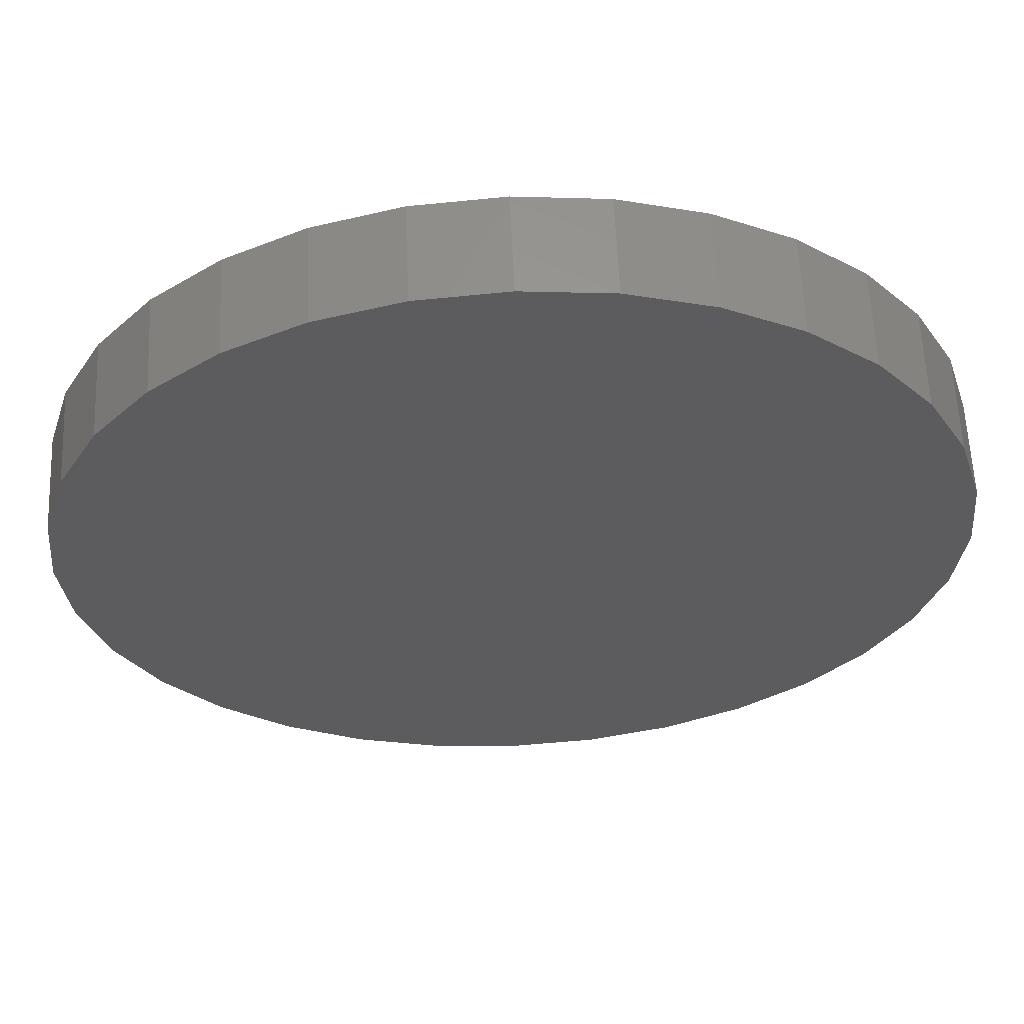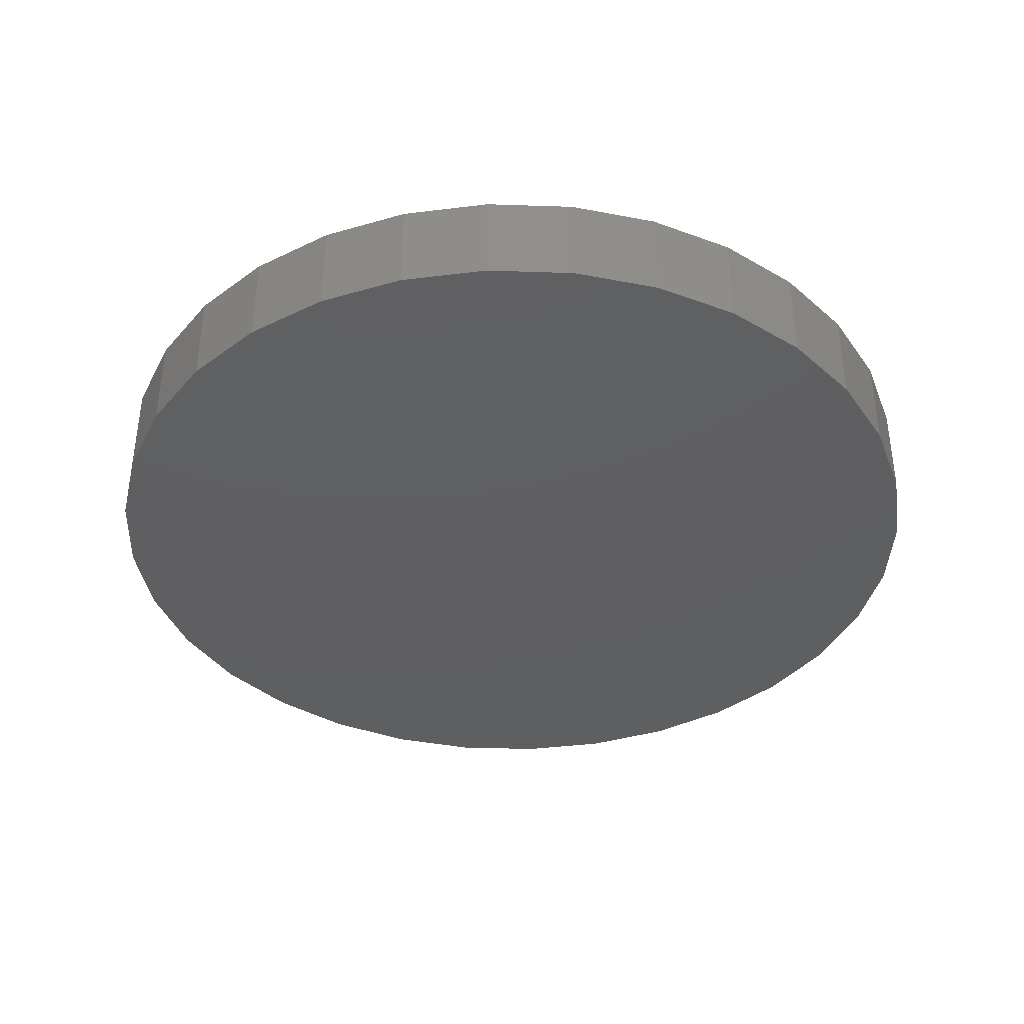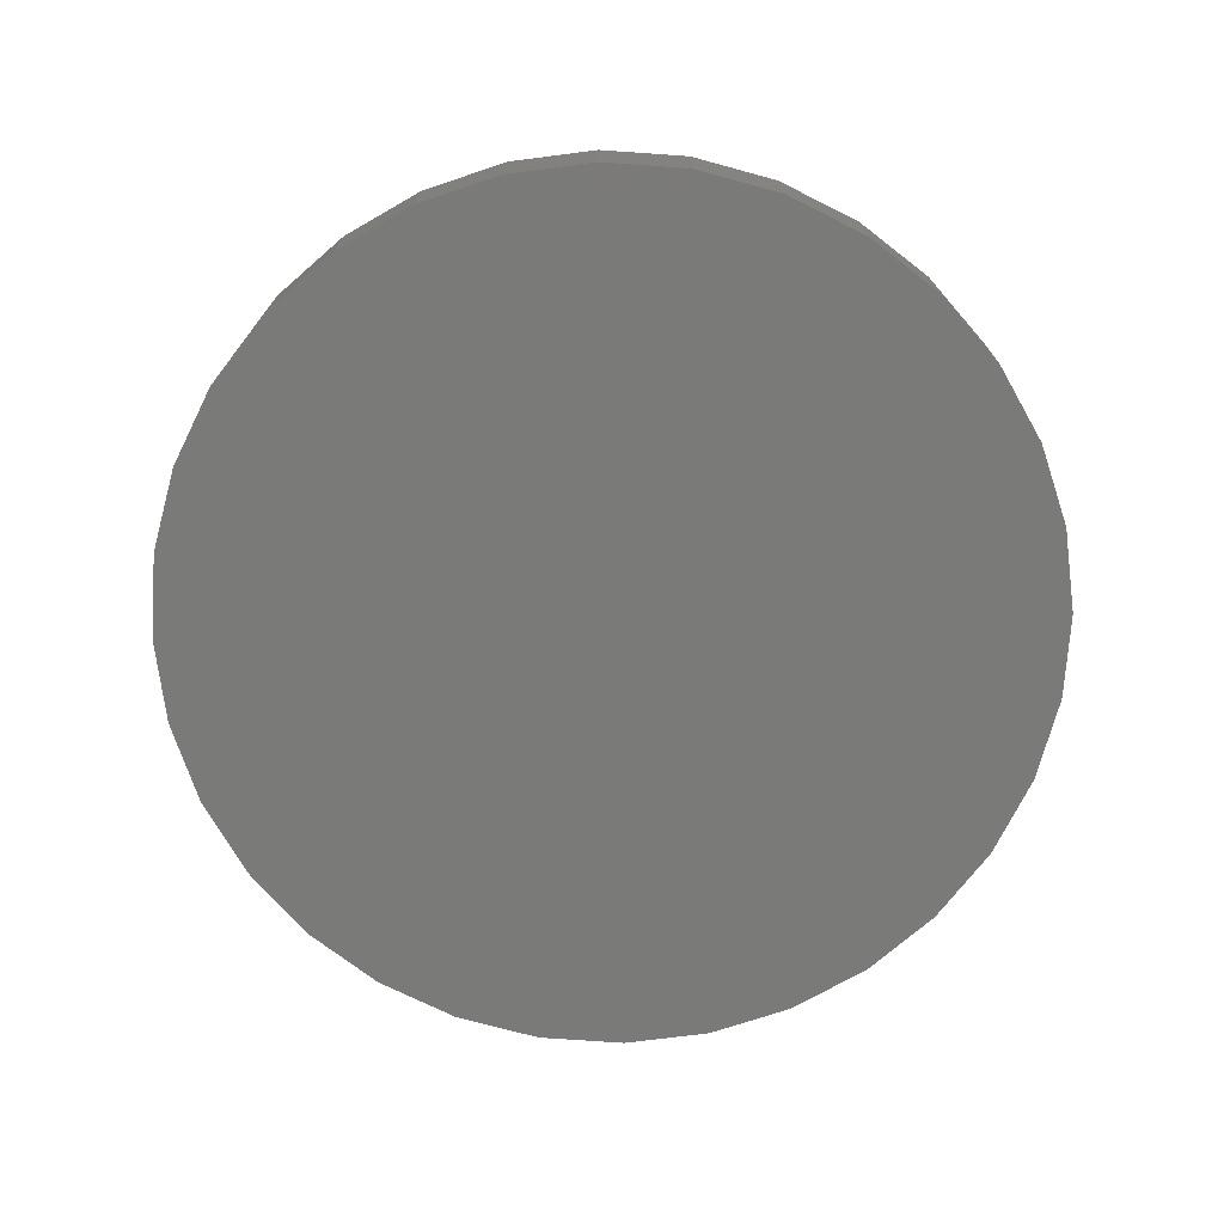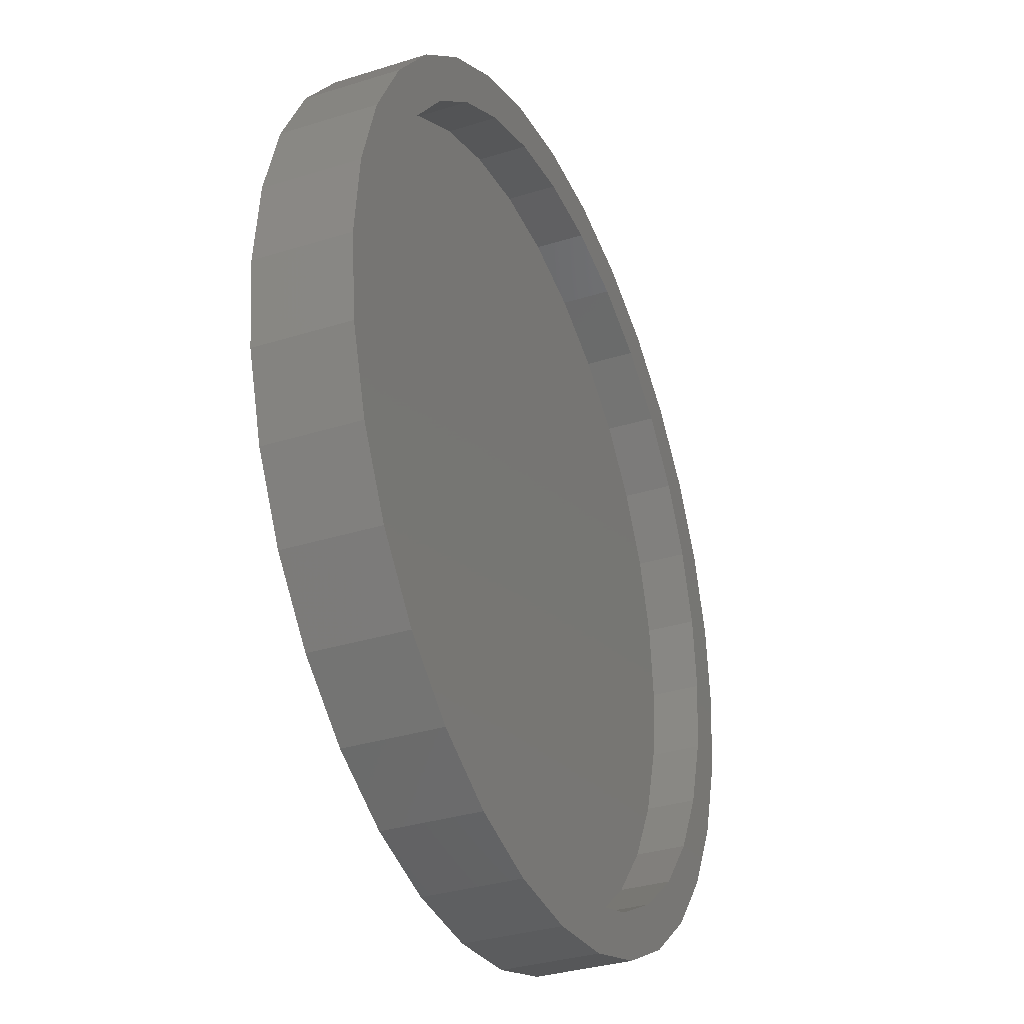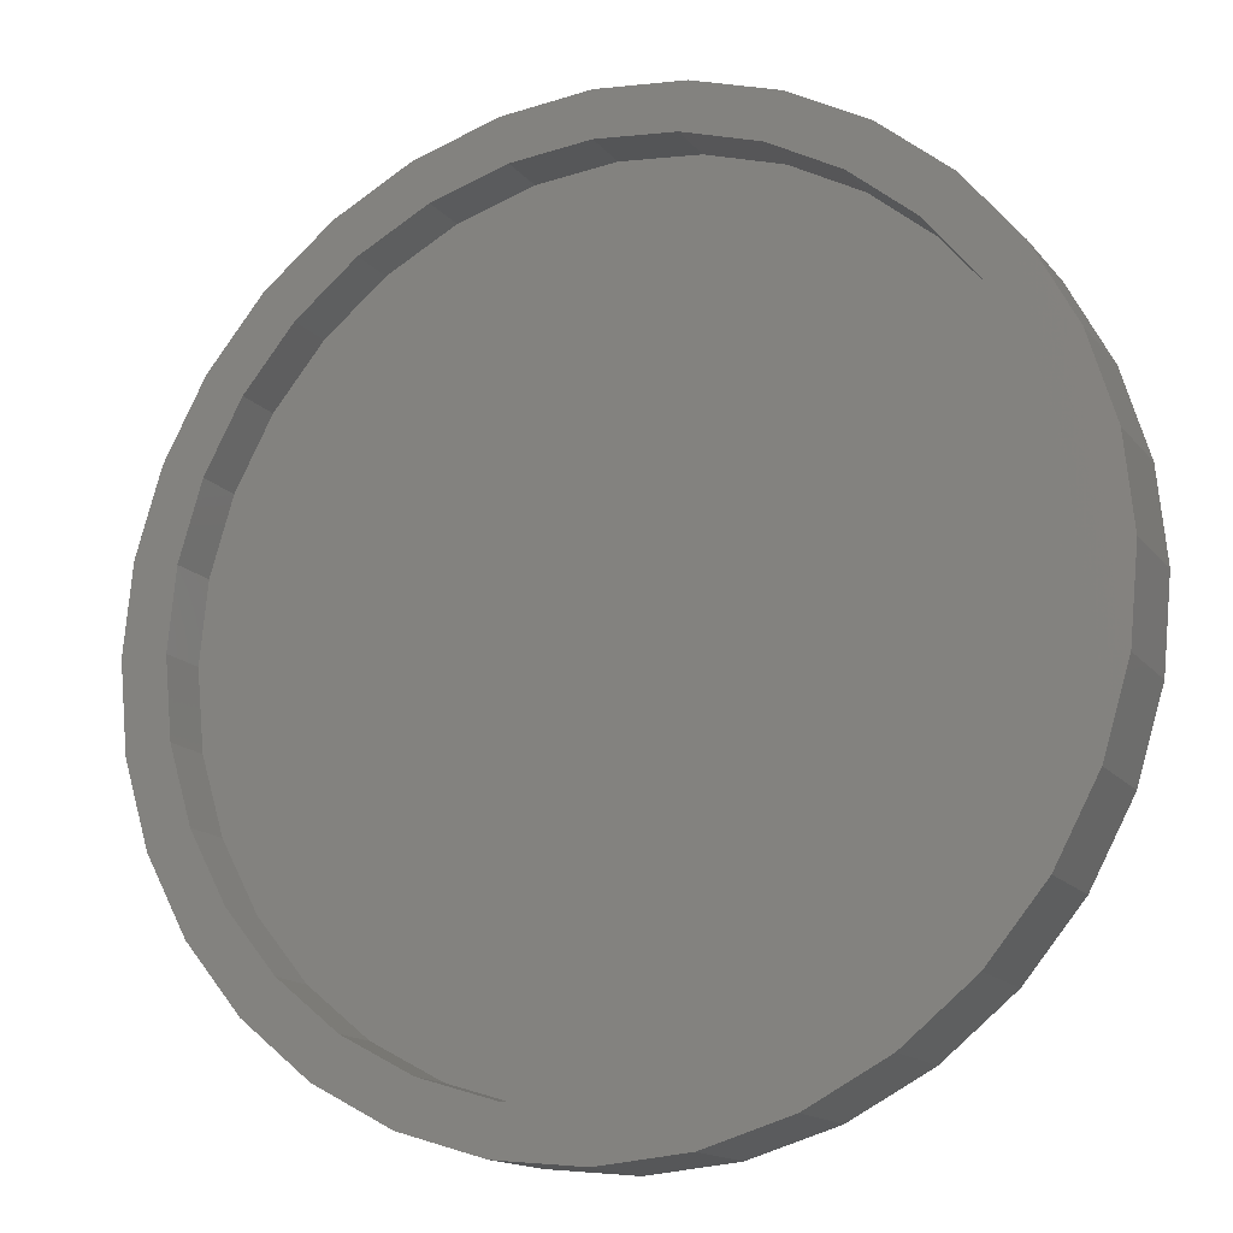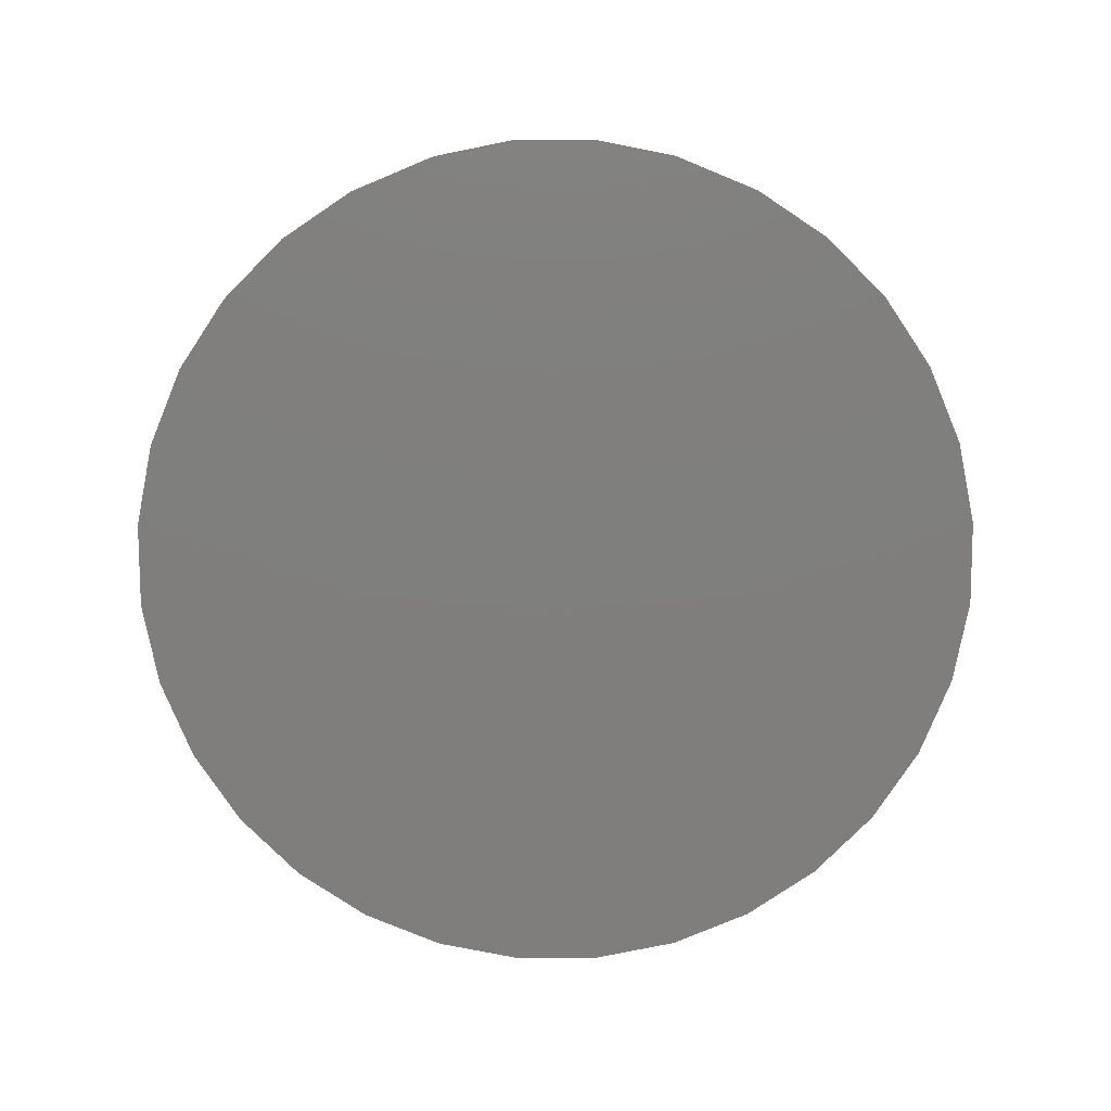
<metadata>
{"format":"stl","ext":"stl","renderer":"f3d","projection":"perspective","resolution":1024,"background":"white","views":[{"elev":60.2,"azim":177.5,"up":"+Y"},{"elev":-38.7,"azim":59.5,"up":"+Z"},{"elev":-72.9,"azim":-122.1,"up":"+Z"},{"elev":-33.2,"azim":-66.6,"up":"+Y"},{"elev":-15.0,"azim":24.6,"up":"+Y"},{"elev":-78.7,"azim":-106.7,"up":"+Z"}]}
</metadata>
<code>
# stl→obj: 128 verts, 252 faces
v -0.3833 0.3912 0.1328
v -0.5041 0.3421 0.1328
v -0.4521 0.3074 0.1328
v 0.2435 0.5689 0.1328
v 0.007895 0.5533 0.1328
v 0.1158 0.5427 0.1328
v 0.128 0.604 0.1328
v 0.007895 0.6158 0.1328
v -0.2278 0.5689 0.1328
v -0.1122 0.604 0.1328
v -0.4275 0.4354 0.1328
v -0.2995 0.46 0.1328
v -0.3342 0.512 0.1328
v -0.2038 0.5112 0.1328
v -0.1 0.5427 0.1328
v -0.5033 0.2117 0.1328
v -0.561 0.2357 0.1328
v -0.5348 0.1079 0.1328
v -0.5961 0.1201 0.1328
v -0.5454 6.776e-17 0.1328
v -0.6079 7.541e-17 0.1328
v -0.5348 -0.1079 0.1328
v -0.5961 -0.1201 0.1328
v -0.5033 -0.2117 0.1328
v -0.561 -0.2357 0.1328
v -0.4521 -0.3074 0.1328
v -0.5041 -0.3421 0.1328
v -0.3833 -0.3912 0.1328
v -0.4275 -0.4354 0.1328
v -0.2995 -0.46 0.1328
v -0.2038 -0.5112 0.1328
v -0.3342 -0.512 0.1328
v -0.1 -0.5427 0.1328
v -0.2278 -0.5689 0.1328
v 0.007895 -0.5533 0.1328
v 0.128 -0.604 0.1328
v 0.2435 -0.5689 0.1328
v 0.007895 -0.6158 0.1328
v -0.1122 -0.604 0.1328
v 0.35 0.512 0.1328
v 0.2196 0.5112 0.1328
v 0.4433 0.4354 0.1328
v 0.3153 0.46 0.1328
v 0.5199 0.3421 0.1328
v 0.3991 0.3912 0.1328
v 0.4679 0.3074 0.1328
v 0.5768 0.2357 0.1328
v 0.5191 0.2117 0.1328
v 0.6119 0.1201 0.1328
v 0.5506 0.1079 0.1328
v 0.6237 0 0.1328
v 0.5612 0 0.1328
v 0.6119 -0.1201 0.1328
v 0.5506 -0.1079 0.1328
v 0.5768 -0.2357 0.1328
v 0.5191 -0.2117 0.1328
v 0.5199 -0.3421 0.1328
v 0.4679 -0.3074 0.1328
v 0.4433 -0.4354 0.1328
v 0.3991 -0.3912 0.1328
v 0.3153 -0.46 0.1328
v 0.35 -0.512 0.1328
v 0.2196 -0.5112 0.1328
v 0.1158 -0.5427 0.1328
v 0.007895 -0.5533 0.0625
v 0.1158 -0.5427 0.0625
v 0.2196 -0.5112 0.0625
v 0.3153 -0.46 0.0625
v 0.3991 -0.3912 0.0625
v 0.4679 -0.3074 0.0625
v 0.5191 -0.2117 0.0625
v 0.5506 -0.1079 0.0625
v 0.5612 -1.355e-16 0.0625
v -0.1 -0.5427 0.0625
v -0.2038 -0.5112 0.0625
v -0.2995 -0.46 0.0625
v -0.3833 -0.3912 0.0625
v -0.4521 -0.3074 0.0625
v -0.5033 -0.2117 0.0625
v -0.5348 -0.1079 0.0625
v -0.5454 6.776e-17 0.0625
v 0.007895 0.5533 0.0625
v -0.1 0.5427 0.0625
v -0.2038 0.5112 0.0625
v -0.2995 0.46 0.0625
v -0.3833 0.3912 0.0625
v -0.4521 0.3074 0.0625
v -0.5033 0.2117 0.0625
v -0.5348 0.1079 0.0625
v 0.1158 0.5427 0.0625
v 0.2196 0.5112 0.0625
v 0.3153 0.46 0.0625
v 0.3991 0.3912 0.0625
v 0.4679 0.3074 0.0625
v 0.5191 0.2117 0.0625
v 0.5506 0.1079 0.0625
v 0.007895 0.6158 0
v 0.128 0.604 0
v -0.1122 0.604 0
v 0.007895 -0.6158 0
v -0.1122 -0.604 0
v 0.128 -0.604 0
v -0.2278 -0.5689 0
v 0.2435 -0.5689 0
v -0.3342 -0.512 0
v 0.35 -0.512 0
v -0.4275 -0.4354 0
v 0.4433 -0.4354 0
v -0.5041 -0.3421 0
v 0.5199 -0.3421 0
v -0.561 -0.2357 0
v 0.5768 -0.2357 0
v -0.5961 -0.1201 0
v 0.6119 -0.1201 0
v -0.6079 7.541e-17 0
v 0.6237 0 0
v -0.5961 0.1201 0
v 0.6119 0.1201 0
v -0.561 0.2357 0
v 0.5768 0.2357 0
v -0.5041 0.3421 0
v 0.5199 0.3421 0
v -0.4275 0.4354 0
v 0.4433 0.4354 0
v -0.3342 0.512 0
v 0.35 0.512 0
v -0.2278 0.5689 0
v 0.2435 0.5689 0
f 1 2 3
f 4 5 6
f 4 7 5
f 5 7 8
f 5 8 9
f 9 8 10
f 2 1 11
f 11 1 12
f 11 12 13
f 13 12 14
f 13 14 9
f 9 14 15
f 9 15 5
f 3 2 16
f 16 2 17
f 16 17 18
f 18 17 19
f 18 19 20
f 20 19 21
f 20 21 22
f 22 21 23
f 22 23 24
f 24 23 25
f 24 25 26
f 26 25 27
f 26 27 28
f 28 27 29
f 28 29 30
f 30 29 31
f 31 29 32
f 31 32 33
f 33 32 34
f 33 34 35
f 36 37 38
f 38 37 35
f 38 35 39
f 39 35 34
f 4 6 40
f 40 6 41
f 40 41 42
f 42 41 43
f 42 43 44
f 44 43 45
f 44 45 46
f 44 46 47
f 47 46 48
f 47 48 49
f 49 48 50
f 49 50 51
f 51 50 52
f 51 52 53
f 53 52 54
f 53 54 55
f 55 54 56
f 55 56 57
f 57 56 58
f 57 58 59
f 59 58 60
f 59 60 61
f 59 61 62
f 62 61 63
f 62 63 37
f 37 63 64
f 37 64 35
f 65 64 66
f 66 64 63
f 66 63 67
f 67 63 61
f 67 61 68
f 68 61 60
f 68 60 69
f 69 60 58
f 69 58 70
f 70 58 56
f 70 56 71
f 71 56 54
f 71 54 72
f 72 54 52
f 72 52 73
f 64 65 35
f 35 65 74
f 35 74 33
f 33 74 75
f 33 75 31
f 31 75 76
f 31 76 30
f 30 76 77
f 30 77 28
f 28 77 78
f 28 78 26
f 26 78 79
f 26 79 24
f 24 79 80
f 24 80 22
f 22 80 81
f 22 81 20
f 82 15 83
f 83 15 14
f 83 14 84
f 84 14 12
f 84 12 85
f 85 12 1
f 85 1 86
f 86 1 3
f 86 3 87
f 87 3 16
f 87 16 88
f 88 16 18
f 88 18 89
f 89 18 20
f 89 20 81
f 15 82 5
f 5 82 90
f 5 90 6
f 6 90 91
f 6 91 41
f 41 91 92
f 41 92 43
f 43 92 93
f 43 93 45
f 45 93 94
f 45 94 46
f 46 94 95
f 46 95 48
f 48 95 96
f 48 96 50
f 50 96 73
f 50 73 52
f 73 96 72
f 72 96 71
f 71 96 95
f 71 95 70
f 70 95 94
f 70 94 69
f 69 94 93
f 69 93 68
f 68 93 92
f 68 92 67
f 67 92 91
f 67 91 66
f 66 91 90
f 66 90 65
f 65 90 82
f 65 82 74
f 74 82 83
f 74 83 75
f 75 83 84
f 75 84 76
f 76 84 85
f 76 85 77
f 77 85 86
f 77 86 78
f 78 86 87
f 78 87 79
f 79 87 88
f 79 88 80
f 80 88 89
f 80 89 81
f 97 98 99
f 100 101 102
f 102 101 103
f 102 103 104
f 104 103 105
f 104 105 106
f 106 105 107
f 106 107 108
f 108 107 109
f 108 109 110
f 110 109 111
f 110 111 112
f 112 111 113
f 112 113 114
f 114 113 115
f 114 115 116
f 116 115 117
f 116 117 118
f 118 117 119
f 118 119 120
f 120 119 121
f 120 121 122
f 122 121 123
f 122 123 124
f 124 123 125
f 124 125 126
f 126 125 127
f 126 127 128
f 128 127 99
f 128 99 98
f 116 51 114
f 114 51 53
f 114 53 112
f 112 53 55
f 112 55 110
f 110 55 57
f 110 57 108
f 108 57 59
f 108 59 106
f 106 59 62
f 106 62 104
f 104 62 37
f 104 37 102
f 102 37 36
f 102 36 100
f 100 36 38
f 100 38 101
f 101 38 39
f 101 39 103
f 103 39 34
f 103 34 105
f 105 34 32
f 105 32 107
f 107 32 29
f 107 29 109
f 109 29 27
f 109 27 111
f 111 27 25
f 111 25 113
f 113 25 23
f 113 23 115
f 115 23 21
f 115 21 117
f 117 21 19
f 117 19 119
f 119 19 17
f 119 17 121
f 121 17 2
f 121 2 123
f 123 2 11
f 123 11 125
f 125 11 13
f 125 13 127
f 127 13 9
f 127 9 99
f 99 9 10
f 99 10 97
f 97 10 8
f 97 8 98
f 98 8 7
f 98 7 128
f 128 7 4
f 128 4 126
f 126 4 40
f 126 40 124
f 124 40 42
f 124 42 122
f 122 42 44
f 122 44 120
f 120 44 47
f 120 47 118
f 118 47 49
f 118 49 116
f 116 49 51

</code>
